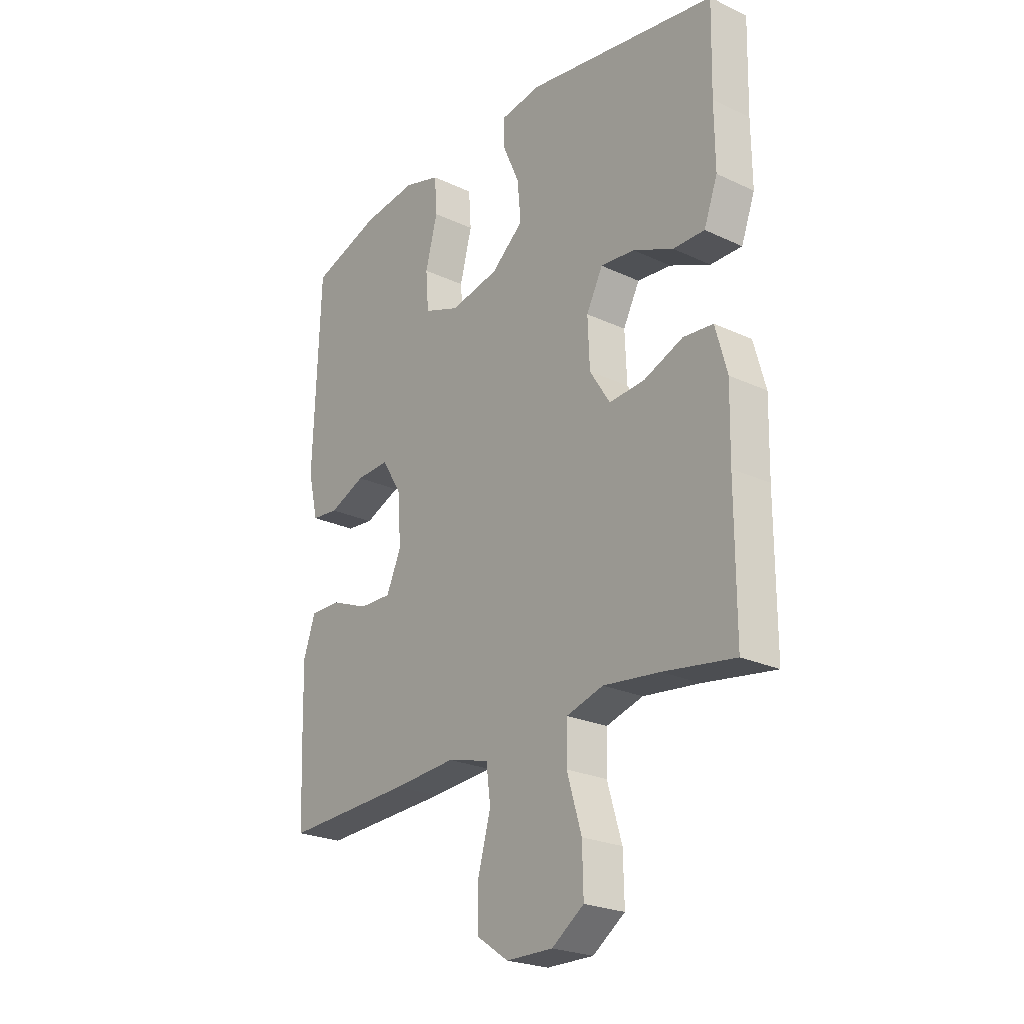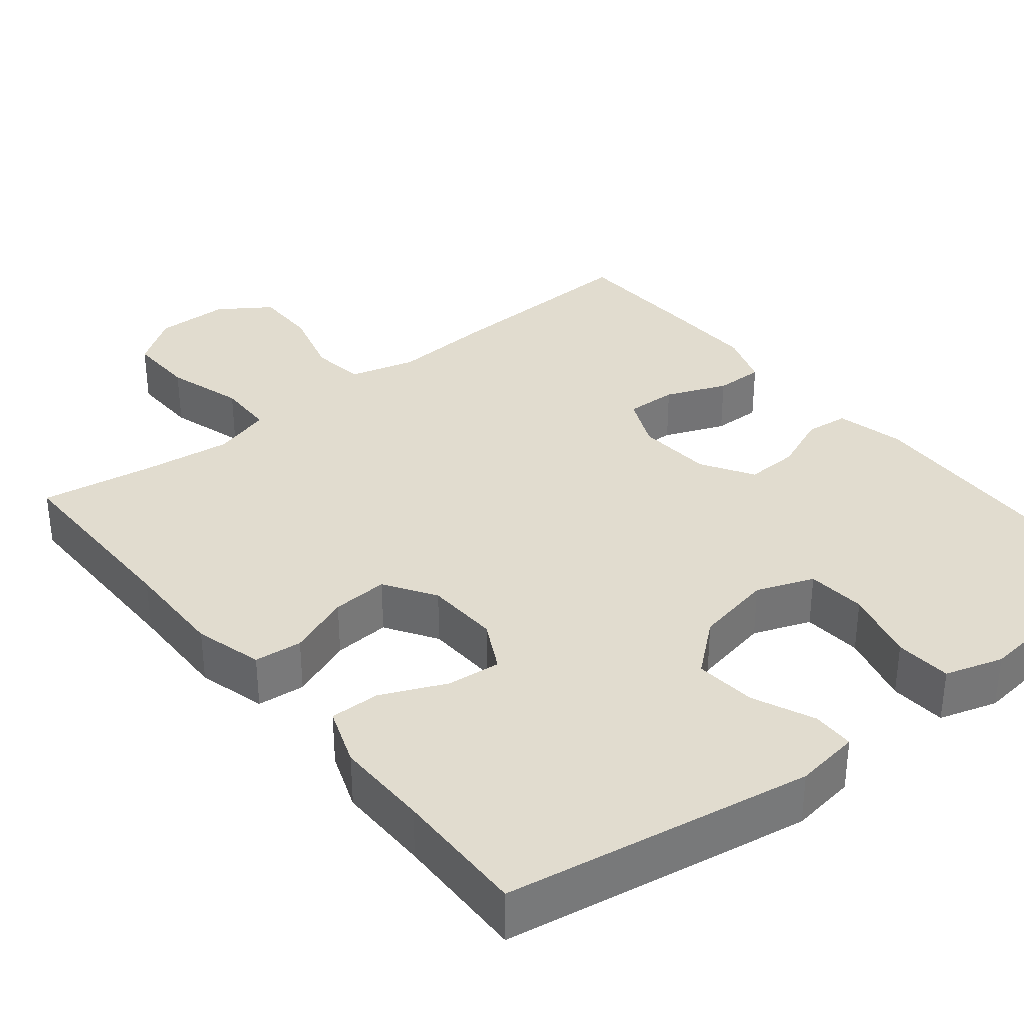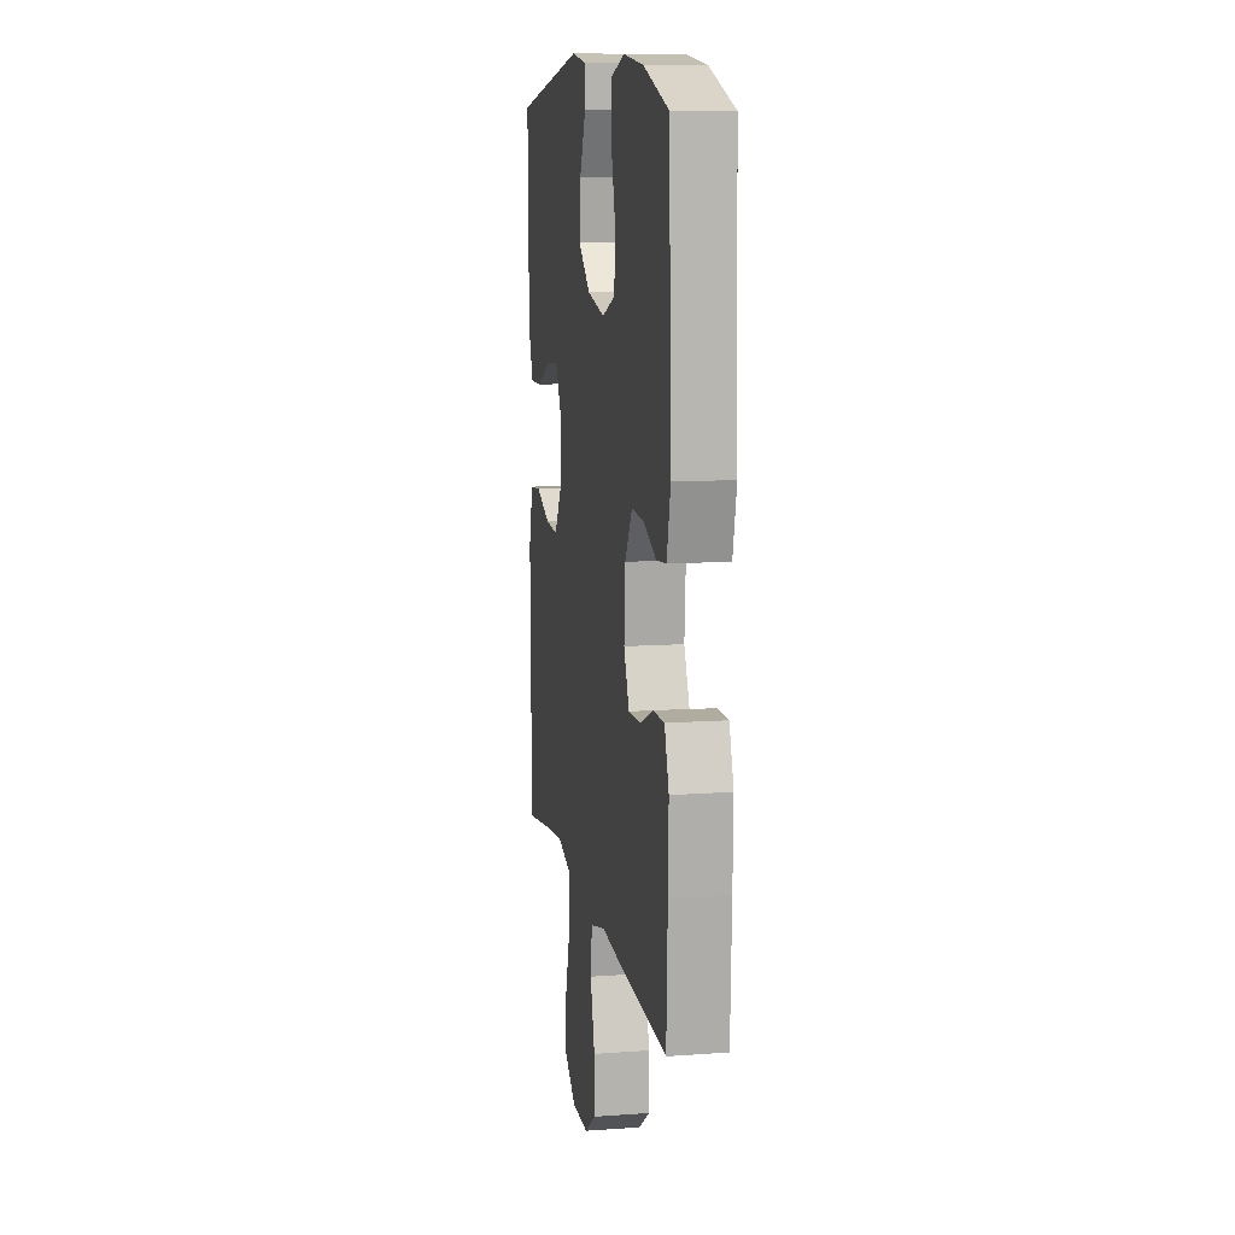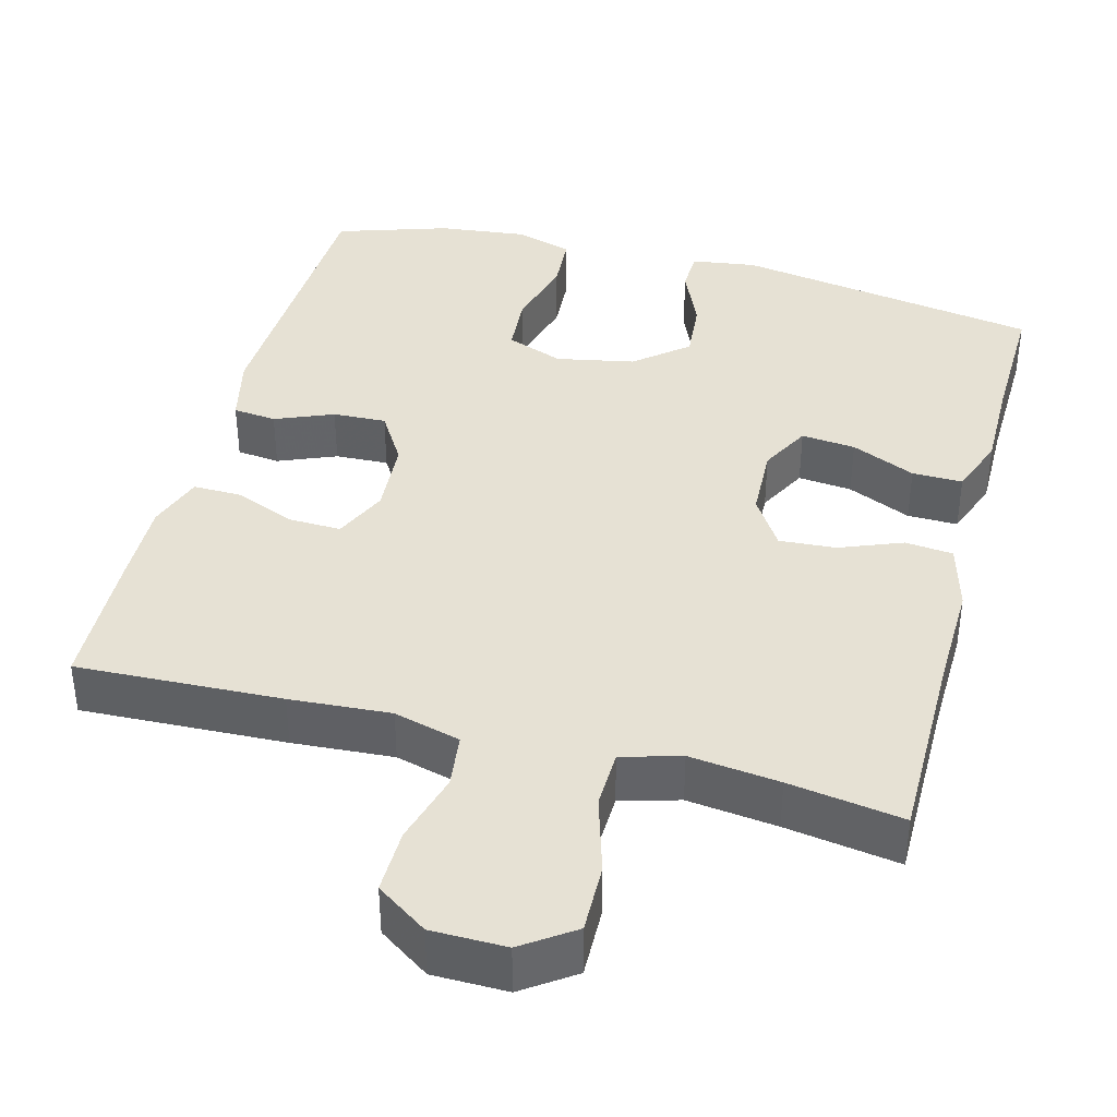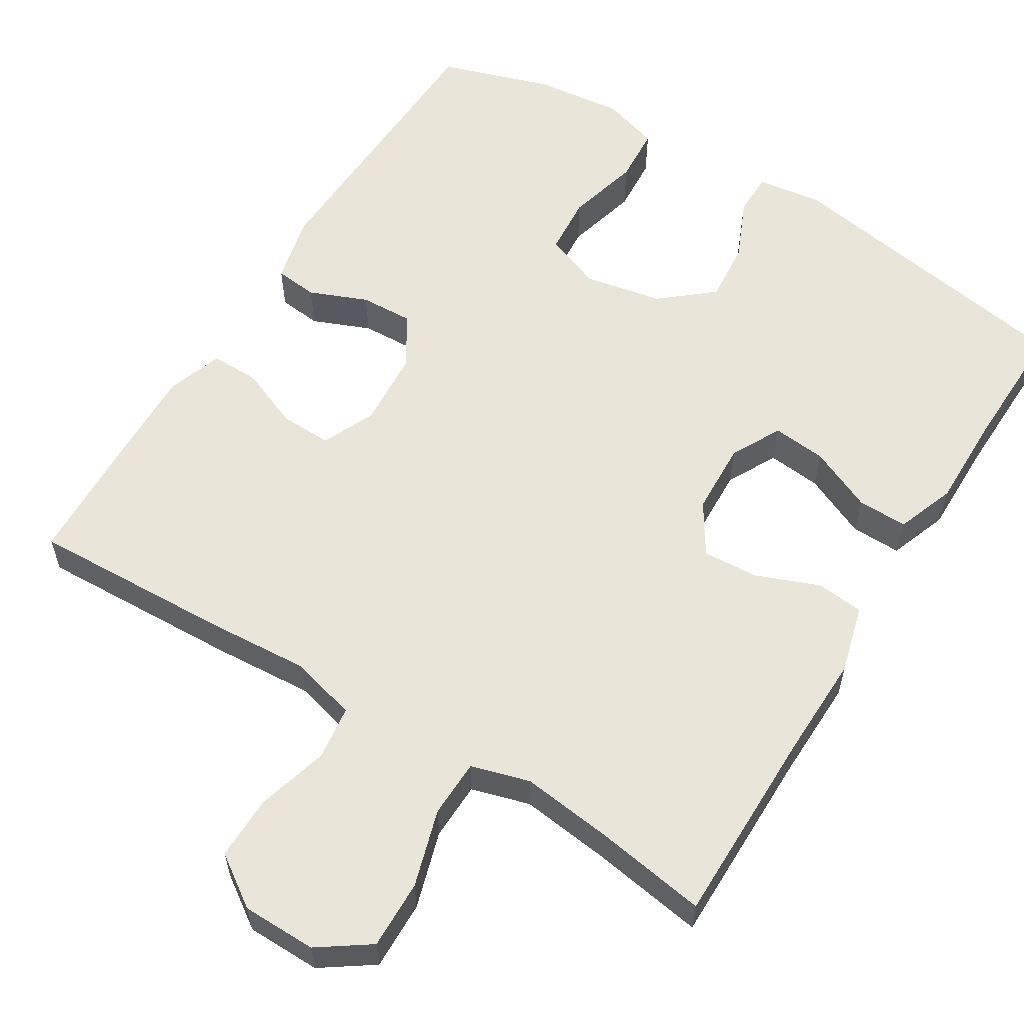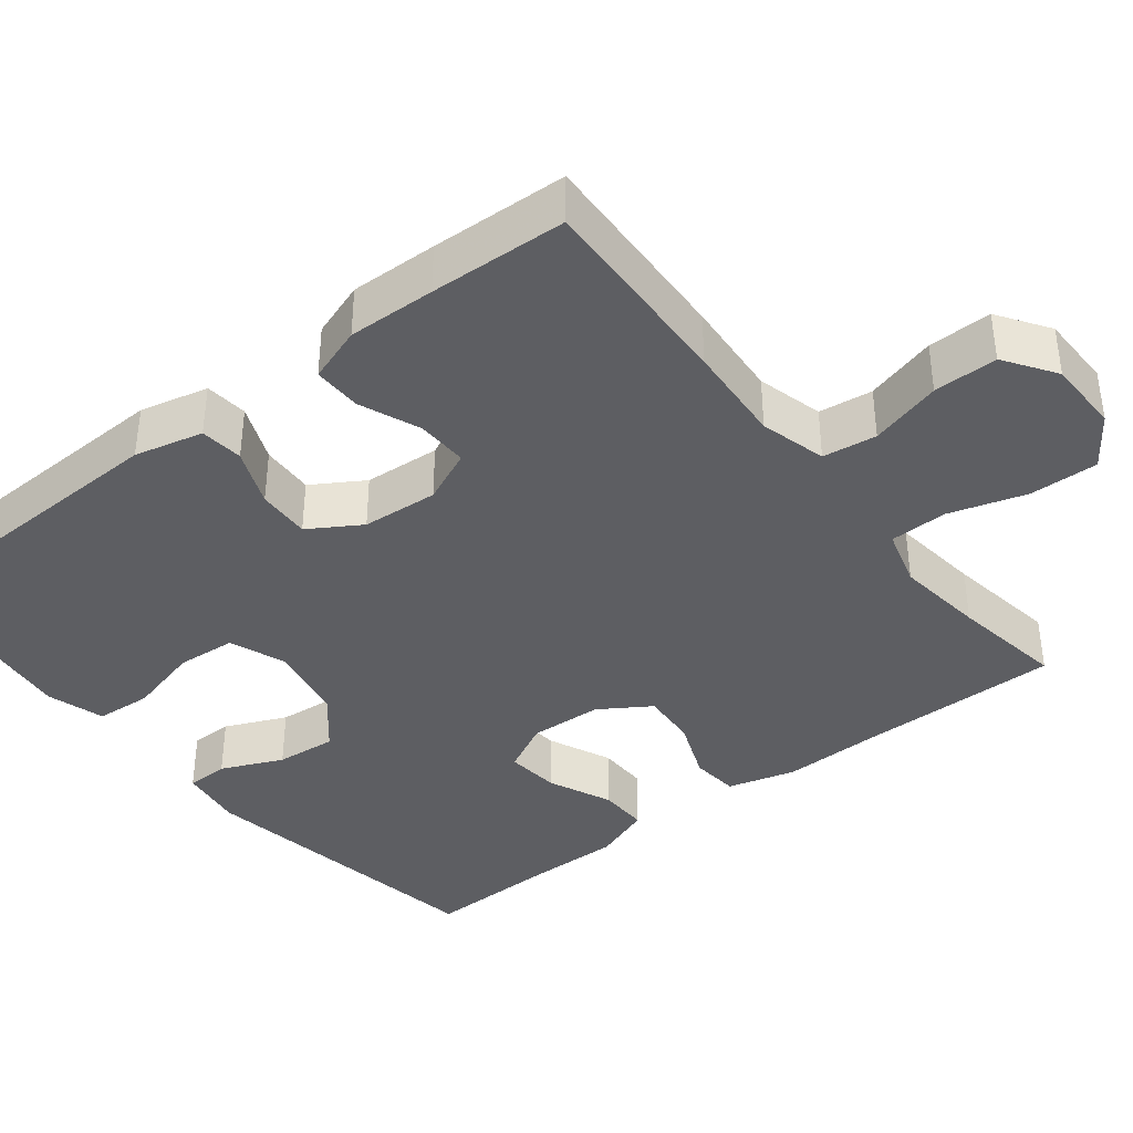
<metadata>
{"format":"obj","ext":"obj","renderer":"f3d","projection":"perspective","resolution":1024,"background":"white","views":[{"elev":-24.1,"azim":-127.8,"up":"+Z"},{"elev":34.2,"azim":-38.9,"up":"+Y"},{"elev":11.0,"azim":79.9,"up":"+Z"},{"elev":39.1,"azim":-165.1,"up":"+Y"},{"elev":58.5,"azim":-148.3,"up":"+Y"},{"elev":-38.5,"azim":128.0,"up":"+Y"}]}
</metadata>
<code>
v -0.5 0.07 0.5
v -0.104 0.07 0.566
v -0.02 0.07 0.554
v -0.019 0.07 0.499
v -0.054 0.07 0.419
v -0.061 0.07 0.34
v 0.006 0.07 0.284
v 0.107 0.07 0.264
v 0.181 0.07 0.292
v 0.187 0.07 0.369
v 0.162 0.07 0.464
v 0.167 0.07 0.537
v 0.242 0.07 0.56
v 0.356 0.07 0.547
v 0.5 0.07 0.5
v 0.514 0.07 0.126
v 0.493 0.07 0.037
v 0.437 0.07 0.031
v 0.362 0.07 0.062
v 0.293 0.07 0.065
v 0.252 0.07 -0.002
v 0.245 0.07 -0.101
v 0.276 0.07 -0.17
v 0.343 0.07 -0.168
v 0.422 0.07 -0.136
v 0.485 0.07 -0.135
v 0.51 0.07 -0.207
v 0.507 0.07 -0.321
v 0.5 0.07 -0.5
v 0.235 0.07 -0.489
v 0.105 0.07 -0.48
v 0.019 0.07 -0.503
v 0.01 0.07 -0.573
v 0.036 0.07 -0.666
v 0.037 0.07 -0.749
v -0.029 0.07 -0.794
v -0.125 0.07 -0.795
v -0.191 0.07 -0.749
v -0.189 0.07 -0.66
v -0.159 0.07 -0.56
v -0.161 0.07 -0.485
v -0.237 0.07 -0.463
v -0.353 0.07 -0.477
v -0.5 0.07 -0.5
v -0.5 0.07 -0.242
v -0.503 0.07 -0.108
v -0.479 0.07 -0.02
v -0.417 0.07 -0.014
v -0.336 0.07 -0.046
v -0.263 0.07 -0.051
v -0.221 0.07 0.015
v -0.217 0.07 0.11
v -0.251 0.07 0.175
v -0.321 0.07 0.168
v -0.404 0.07 0.131
v -0.469 0.07 0.13
v -0.497 0.07 0.206
v -0.496 0.07 0.328
v -0.5 0 0.5
v -0.104 0 0.566
v -0.02 0 0.554
v -0.019 0 0.499
v -0.054 0 0.419
v -0.061 0 0.34
v 0.006 0 0.284
v 0.107 0 0.264
v 0.181 0 0.292
v 0.187 0 0.369
v 0.162 0 0.464
v 0.167 0 0.537
v 0.242 0 0.56
v 0.356 0 0.547
v 0.5 0 0.5
v 0.514 0 0.126
v 0.493 0 0.037
v 0.437 0 0.031
v 0.362 0 0.062
v 0.293 0 0.065
v 0.252 0 -0.002
v 0.245 0 -0.101
v 0.276 0 -0.17
v 0.343 0 -0.168
v 0.422 0 -0.136
v 0.485 0 -0.135
v 0.51 0 -0.207
v 0.507 0 -0.321
v 0.5 0 -0.5
v 0.235 0 -0.489
v 0.105 0 -0.48
v 0.019 0 -0.503
v 0.01 0 -0.573
v 0.036 0 -0.666
v 0.037 0 -0.749
v -0.029 0 -0.794
v -0.125 0 -0.795
v -0.191 0 -0.749
v -0.189 0 -0.66
v -0.159 0 -0.56
v -0.161 0 -0.485
v -0.237 0 -0.463
v -0.353 0 -0.477
v -0.5 0 -0.5
v -0.5 0 -0.242
v -0.503 0 -0.108
v -0.479 0 -0.02
v -0.417 0 -0.014
v -0.336 0 -0.046
v -0.263 0 -0.051
v -0.221 0 0.015
v -0.217 0 0.11
v -0.251 0 0.175
v -0.321 0 0.168
v -0.404 0 0.131
v -0.469 0 0.13
v -0.497 0 0.206
v -0.496 0 0.328
f 55 56 57 58
f 54 55 58 1
f 53 54 1 2
f 52 53 2 3
f 51 52 3
f 46 47 48 49
f 45 46 49 50
f 43 44 45 50
f 42 43 50 51
f 37 38 39 40
f 37 40 41
f 36 37 41
f 33 34 35 36
f 32 33 36 41
f 31 32 41 42
f 29 30 31
f 28 29 31
f 24 25 26 27
f 23 24 27 28
f 16 17 18 19
f 16 19 20
f 15 16 20
f 14 15 20 21
f 10 11 12 13
f 9 10 13 14
f 3 4 5
f 51 3 5
f 51 5 6
f 42 51 6 7
f 23 28 31 42
f 22 23 42 7
f 21 22 7 8
f 9 14 21
f 8 9 21
f 116 115 114 113
f 59 116 113 112
f 60 59 112 111
f 61 60 111 110
f 61 110 109
f 107 106 105 104
f 108 107 104 103
f 108 103 102 101
f 109 108 101 100
f 98 97 96 95
f 99 98 95
f 99 95 94
f 94 93 92 91
f 99 94 91 90
f 100 99 90 89
f 89 88 87
f 89 87 86
f 85 84 83 82
f 86 85 82 81
f 77 76 75 74
f 78 77 74
f 78 74 73
f 79 78 73 72
f 71 70 69 68
f 72 71 68 67
f 63 62 61
f 63 61 109
f 64 63 109
f 65 64 109 100
f 100 89 86 81
f 65 100 81 80
f 66 65 80 79
f 79 72 67
f 79 67 66
f 1 59 60 2
f 2 60 61 3
f 3 61 62 4
f 4 62 63 5
f 5 63 64 6
f 6 64 65 7
f 7 65 66 8
f 8 66 67 9
f 9 67 68 10
f 10 68 69 11
f 11 69 70 12
f 12 70 71 13
f 13 71 72 14
f 14 72 73 15
f 15 73 74 16
f 16 74 75 17
f 17 75 76 18
f 18 76 77 19
f 19 77 78 20
f 20 78 79 21
f 21 79 80 22
f 22 80 81 23
f 23 81 82 24
f 24 82 83 25
f 25 83 84 26
f 26 84 85 27
f 27 85 86 28
f 28 86 87 29
f 29 87 88 30
f 30 88 89 31
f 31 89 90 32
f 32 90 91 33
f 33 91 92 34
f 34 92 93 35
f 35 93 94 36
f 36 94 95 37
f 37 95 96 38
f 38 96 97 39
f 39 97 98 40
f 40 98 99 41
f 41 99 100 42
f 42 100 101 43
f 43 101 102 44
f 44 102 103 45
f 45 103 104 46
f 46 104 105 47
f 47 105 106 48
f 48 106 107 49
f 49 107 108 50
f 50 108 109 51
f 51 109 110 52
f 52 110 111 53
f 53 111 112 54
f 54 112 113 55
f 55 113 114 56
f 56 114 115 57
f 57 115 116 58
f 58 116 59 1

</code>
